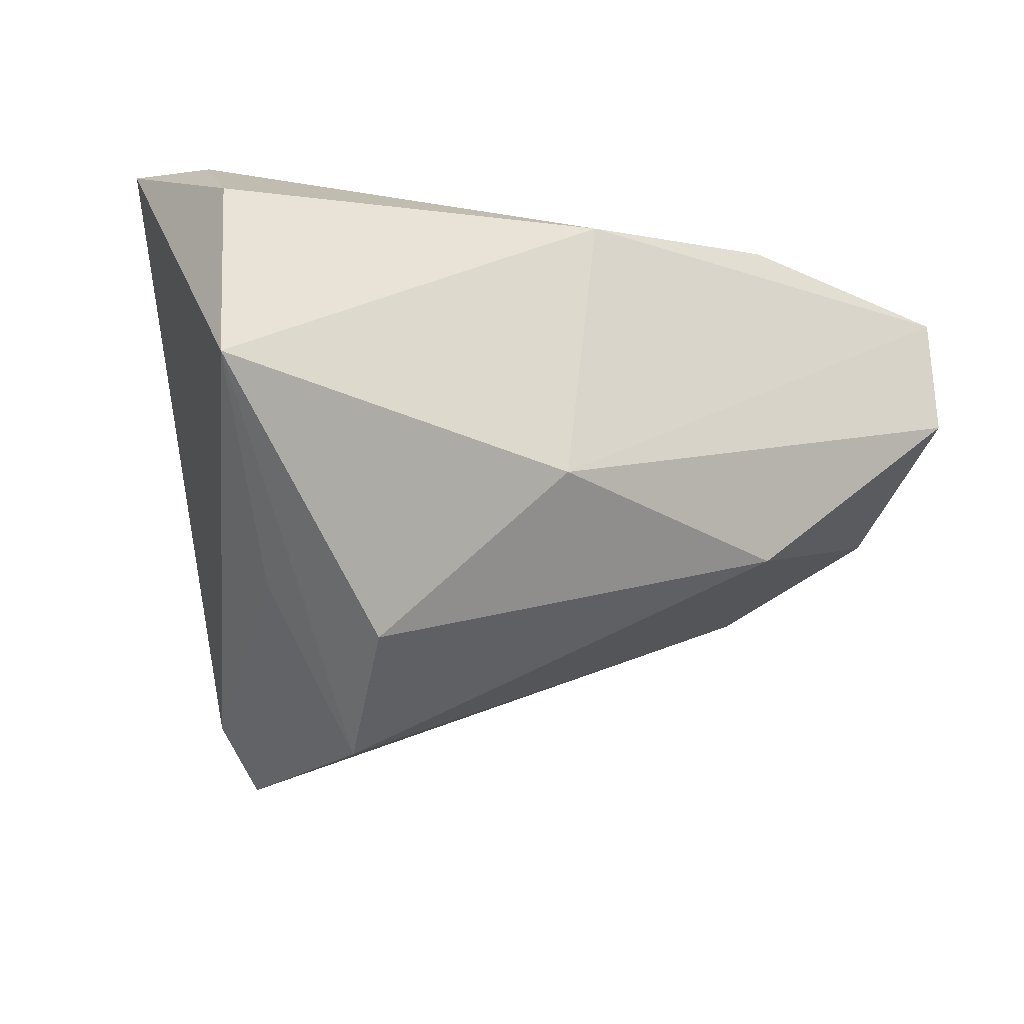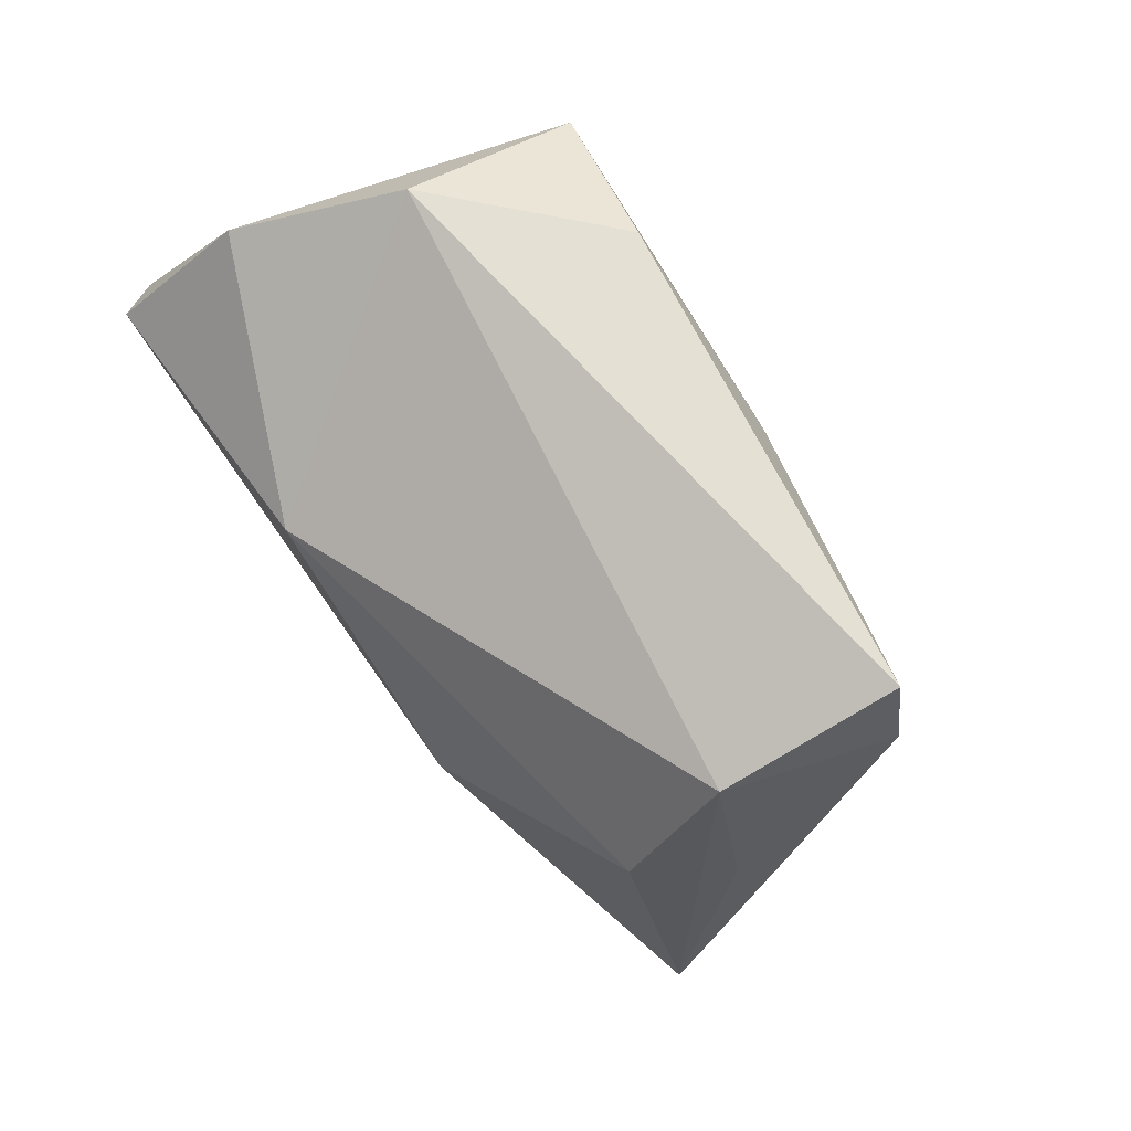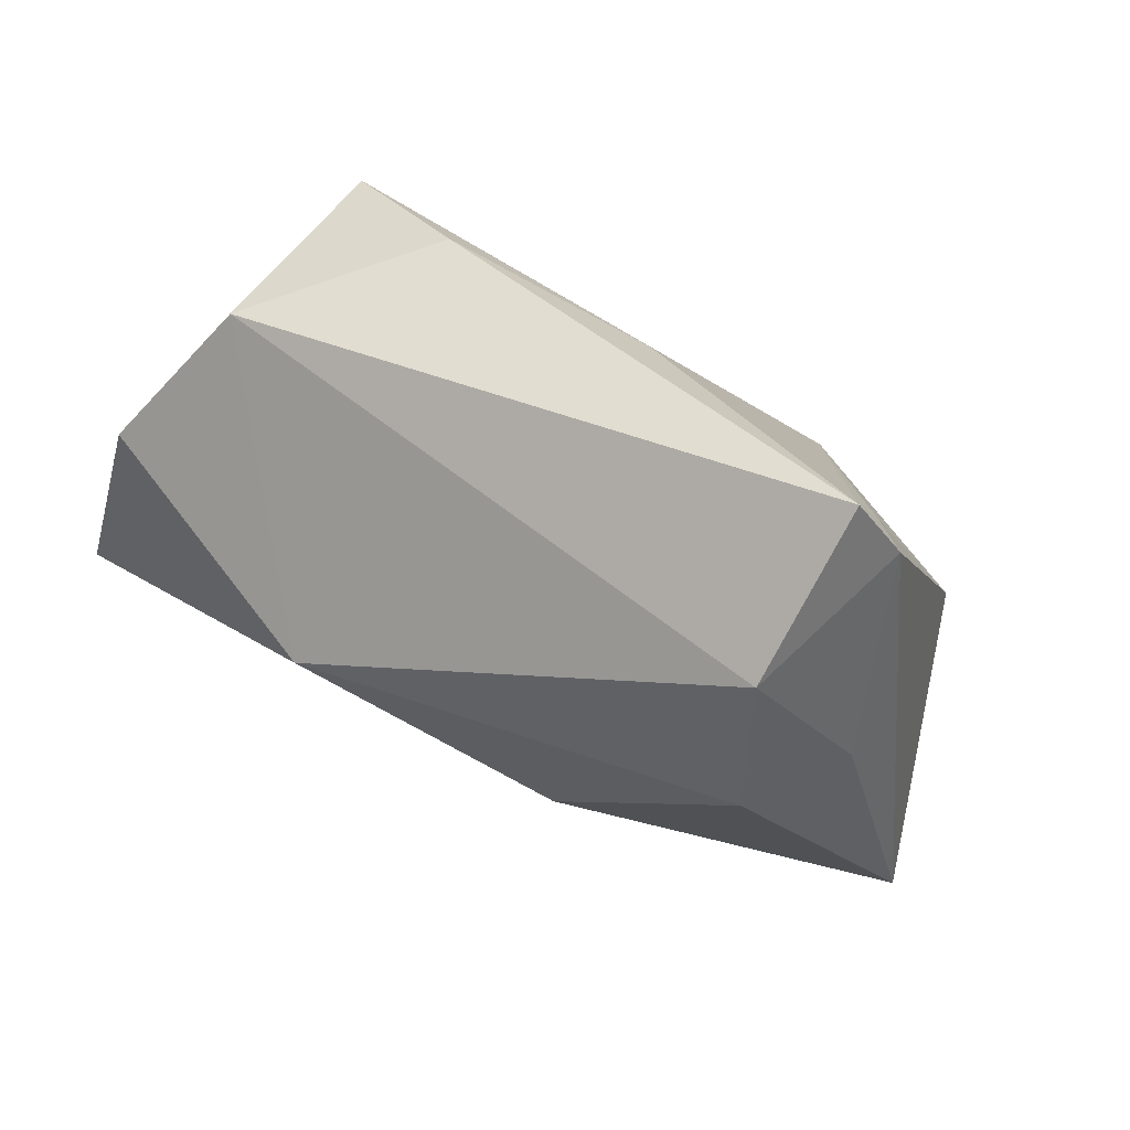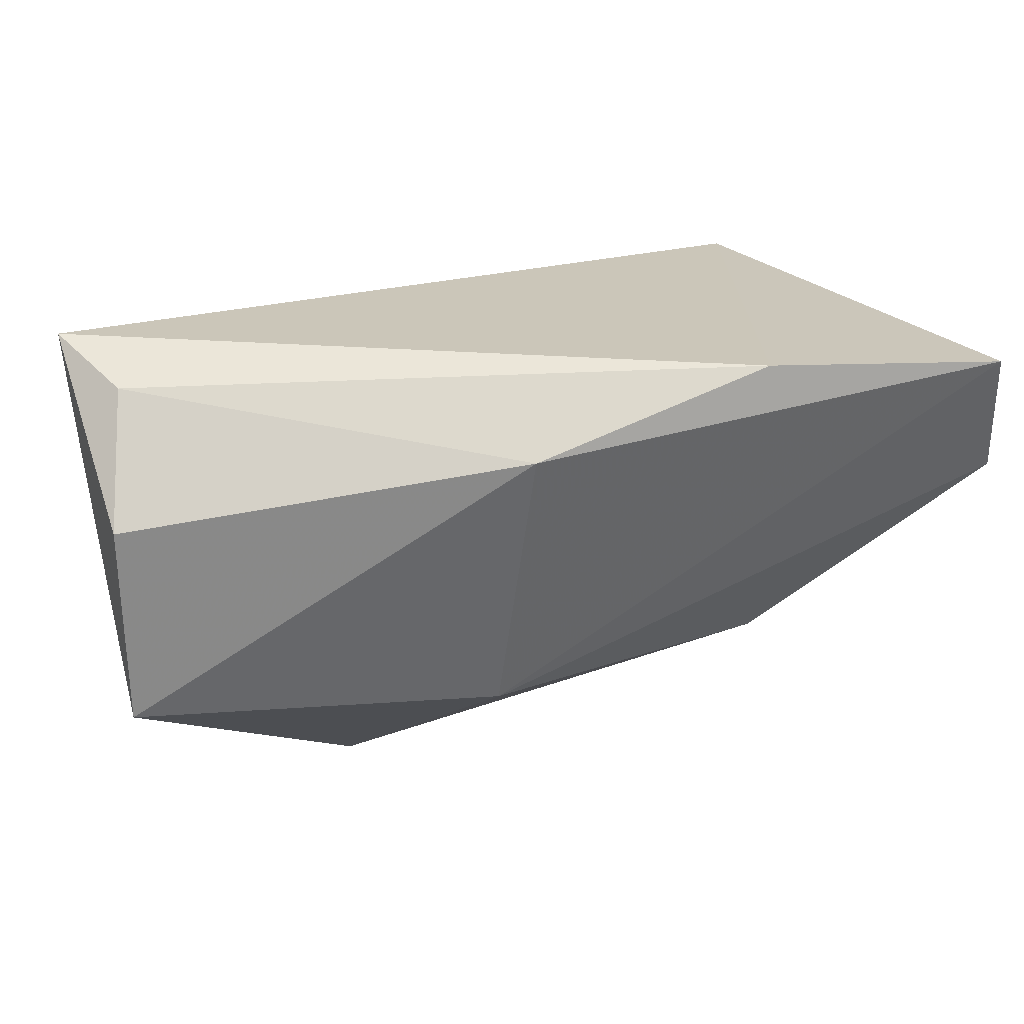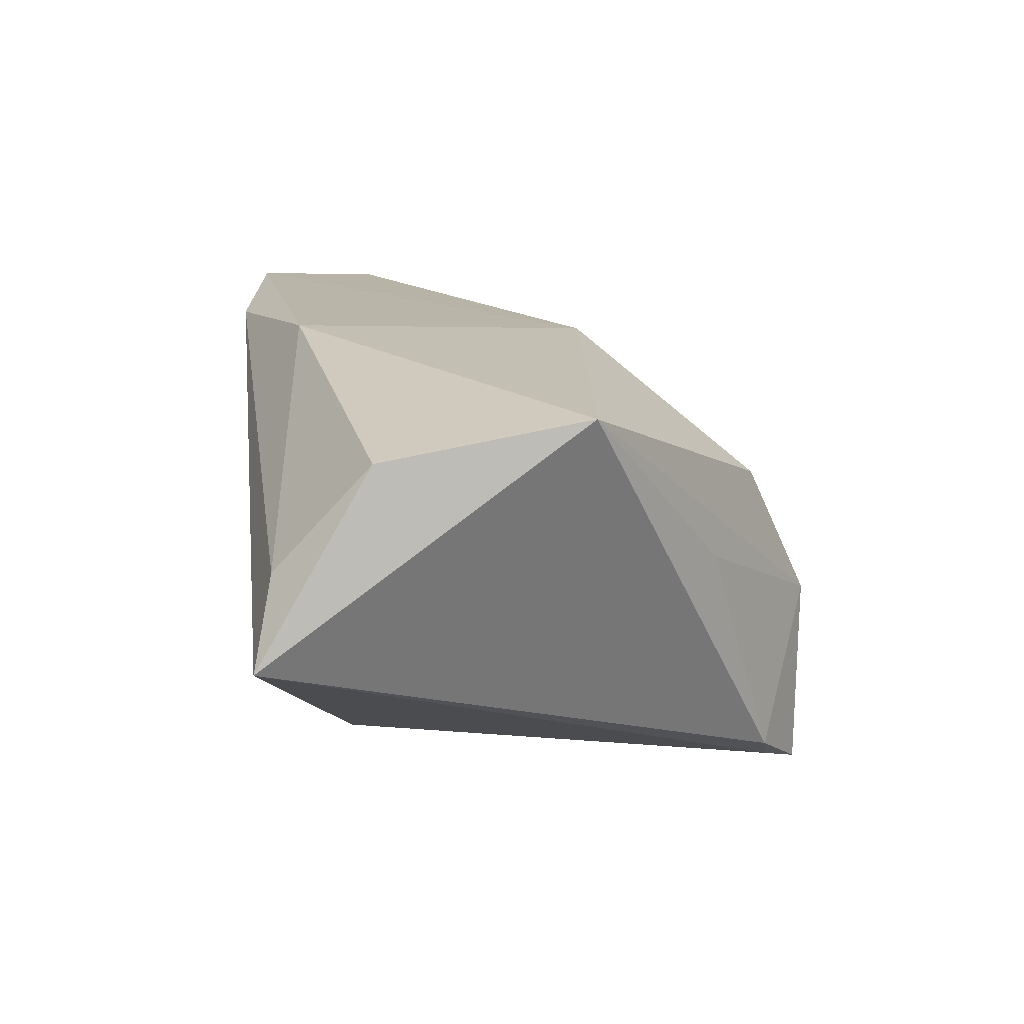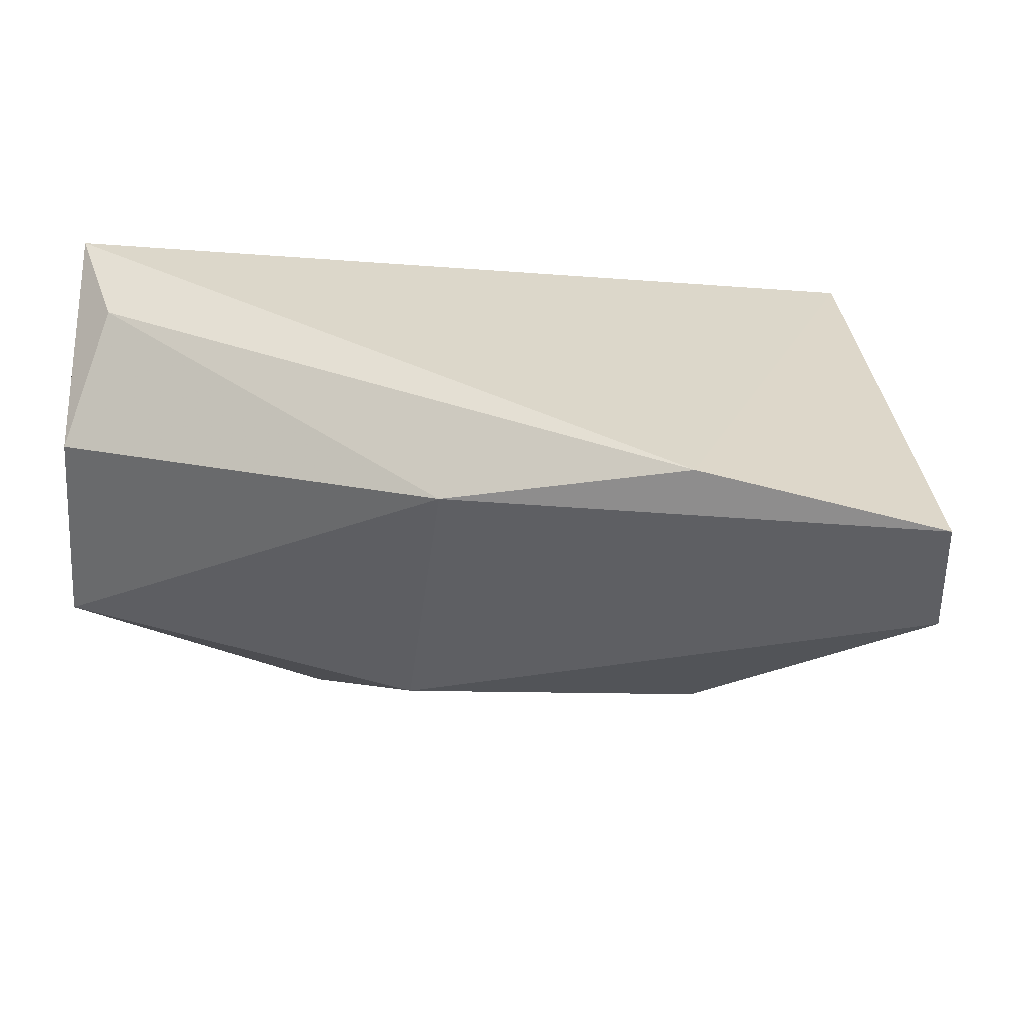
<metadata>
{"format":"obj","ext":"obj","renderer":"f3d","projection":"perspective","resolution":1024,"background":"white","views":[{"elev":-24.4,"azim":-36.6,"up":"+Y"},{"elev":-67.1,"azim":124.2,"up":"+Y"},{"elev":-71.1,"azim":154.4,"up":"+Y"},{"elev":38.7,"azim":-19.3,"up":"+Y"},{"elev":9.8,"azim":-97.4,"up":"+Z"},{"elev":45.9,"azim":4.8,"up":"+Y"}]}
</metadata>
<code>
v -0.04871 0.0284 0.002109
v -0.009019 -0.01309 0.0263
v -0.0218 -0.03673 -0.02949
v -0.02492 -0.03326 0.009018
v 0.005717 -0.01233 -0.03104
v -0.01752 -0.0423 -0.00777
v 0.04441 0.01148 -0.02979
v -0.004297 0.02362 0.02673
v 0.02771 -0.01451 0.02267
v -0.03572 -0.02627 0.0001562
v -0.05454 -0.008125 0.01987
v -0.05308 0.017 0.01505
v 0.05877 -0.0001789 0.009962
v 0.05197 -0.00742 -0.01209
v 0.02549 0.03066 0.02645
v 0.03211 -0.004829 -0.03104
v -0.02628 -0.03551 -0.0268
v 0.05509 0.02713 0.03044
v -0.01808 -0.0415 -0.03104
v -0.02468 0.01834 -0.02279
v 0.05591 0.01091 0.03017
v -0.05377 0.03066 -0.008558
f 14 7 13
f 6 4 11
f 19 14 6
f 4 6 9
f 9 14 13
f 9 6 14
f 7 14 16
f 16 14 19
f 19 6 17
f 7 16 5
f 5 16 19
f 22 15 7
f 22 17 11
f 21 9 13
f 10 6 11
f 11 17 10
f 10 17 6
f 7 5 20
f 20 22 7
f 20 5 19
f 1 8 15
f 15 22 1
f 18 21 13
f 13 7 18
f 7 15 18
f 15 8 18
f 9 21 2
f 11 4 2
f 4 9 2
f 2 8 11
f 2 18 8
f 21 18 2
f 3 20 19
f 22 20 3
f 19 17 3
f 17 22 3
f 12 22 11
f 12 1 22
f 11 8 12
f 8 1 12

</code>
